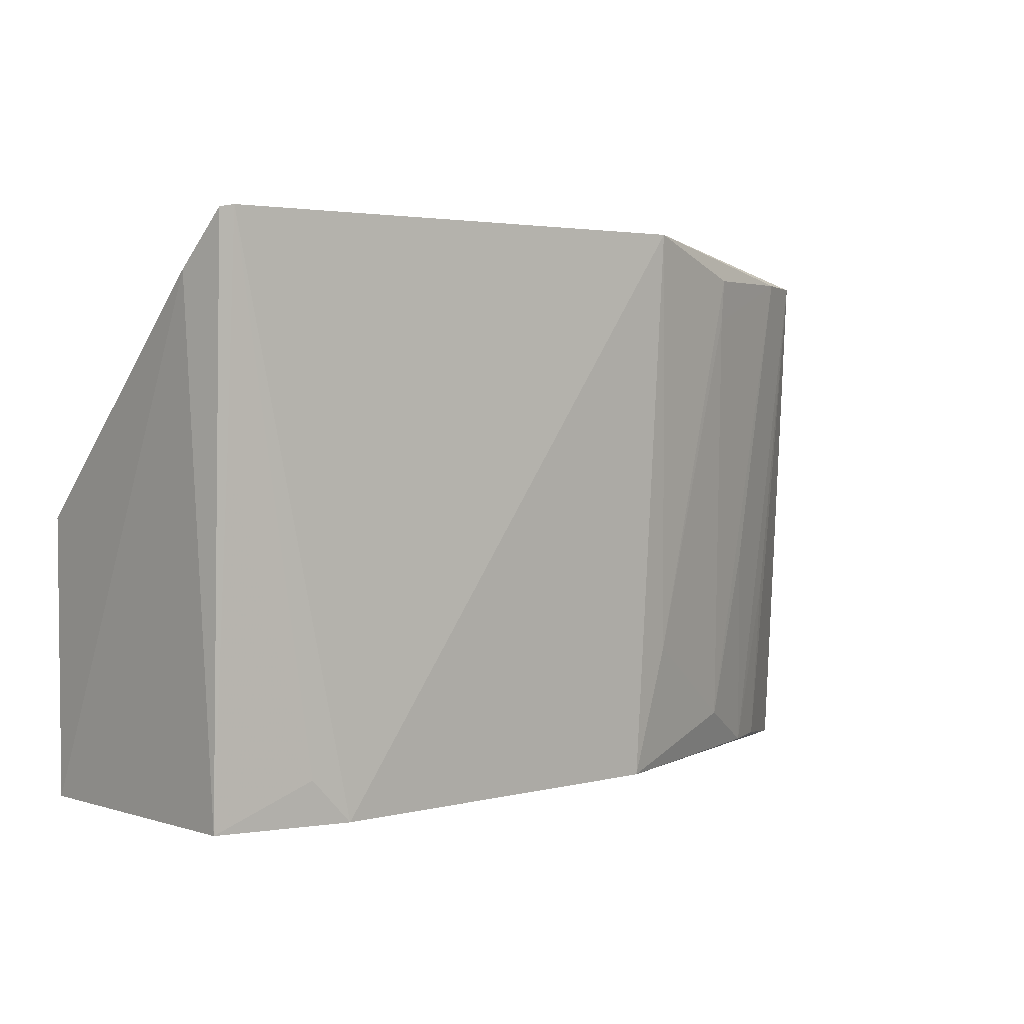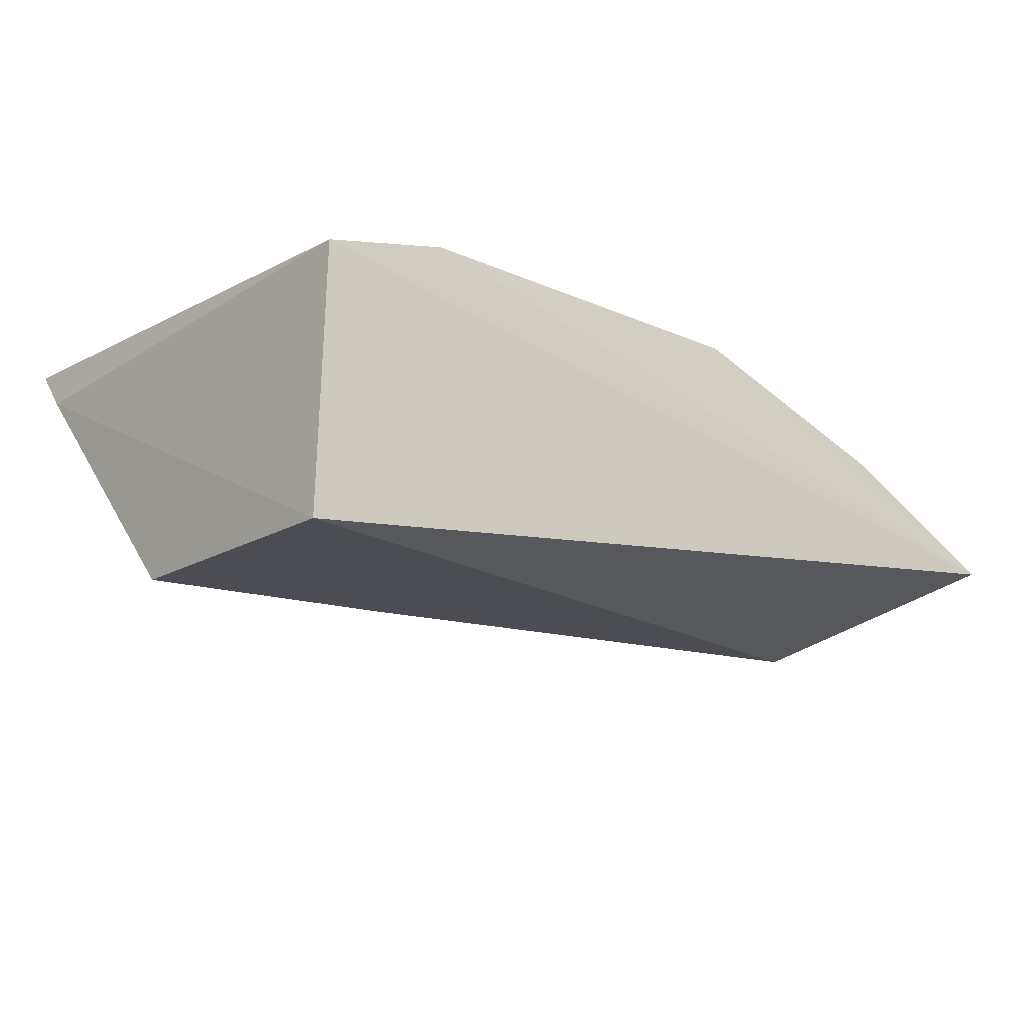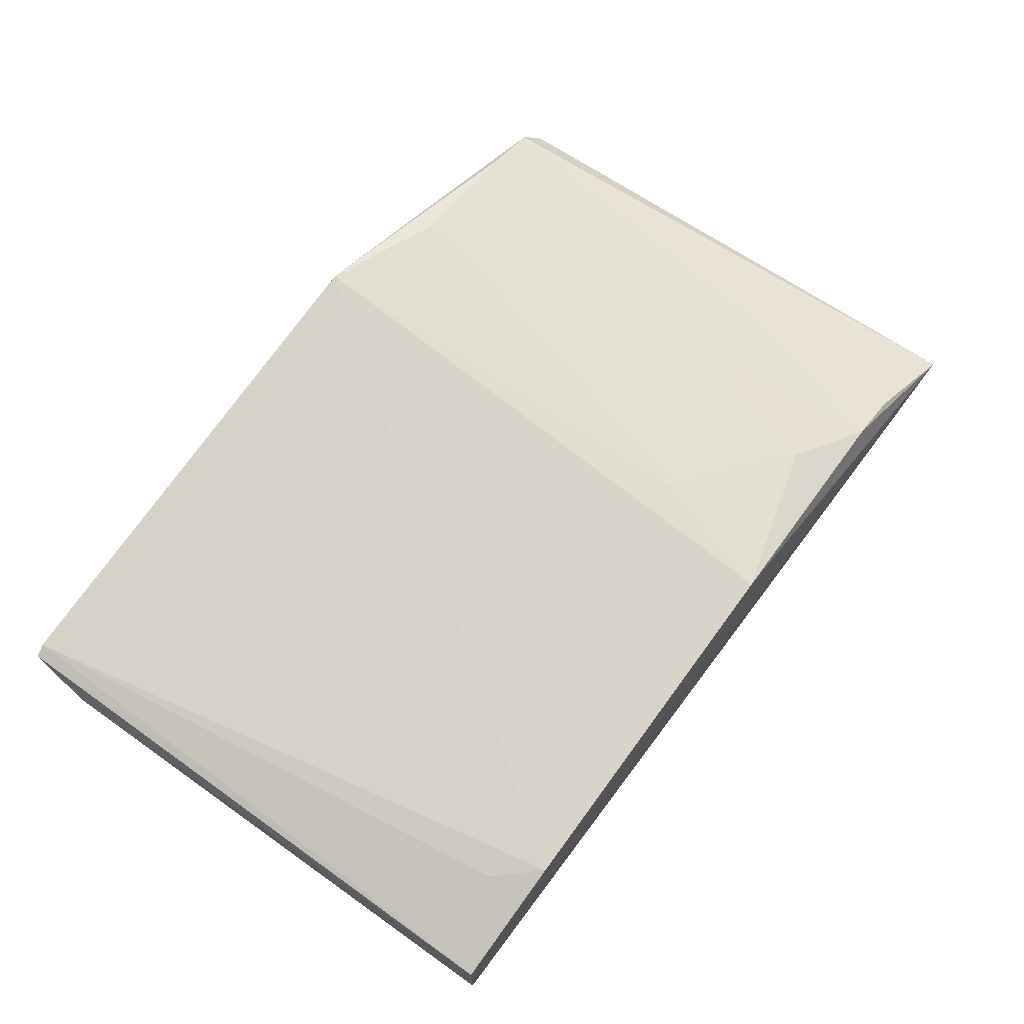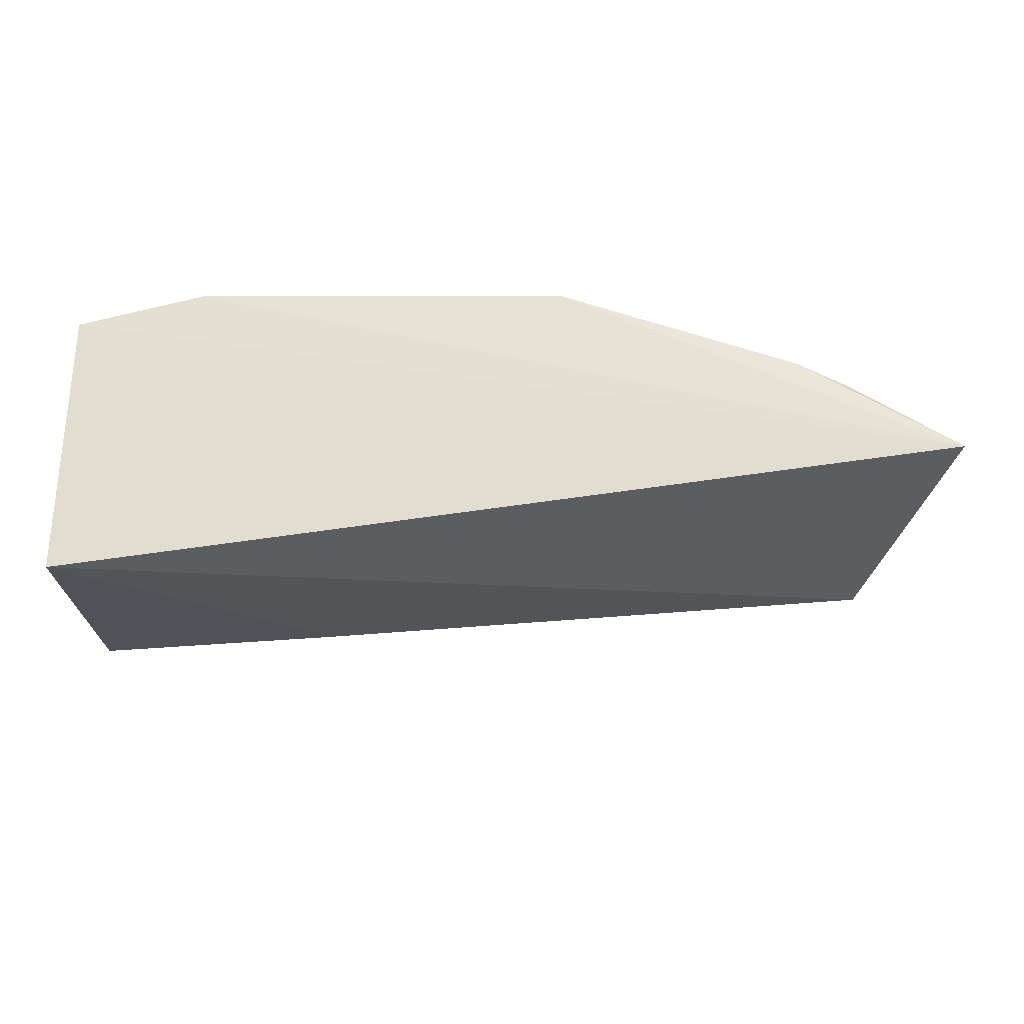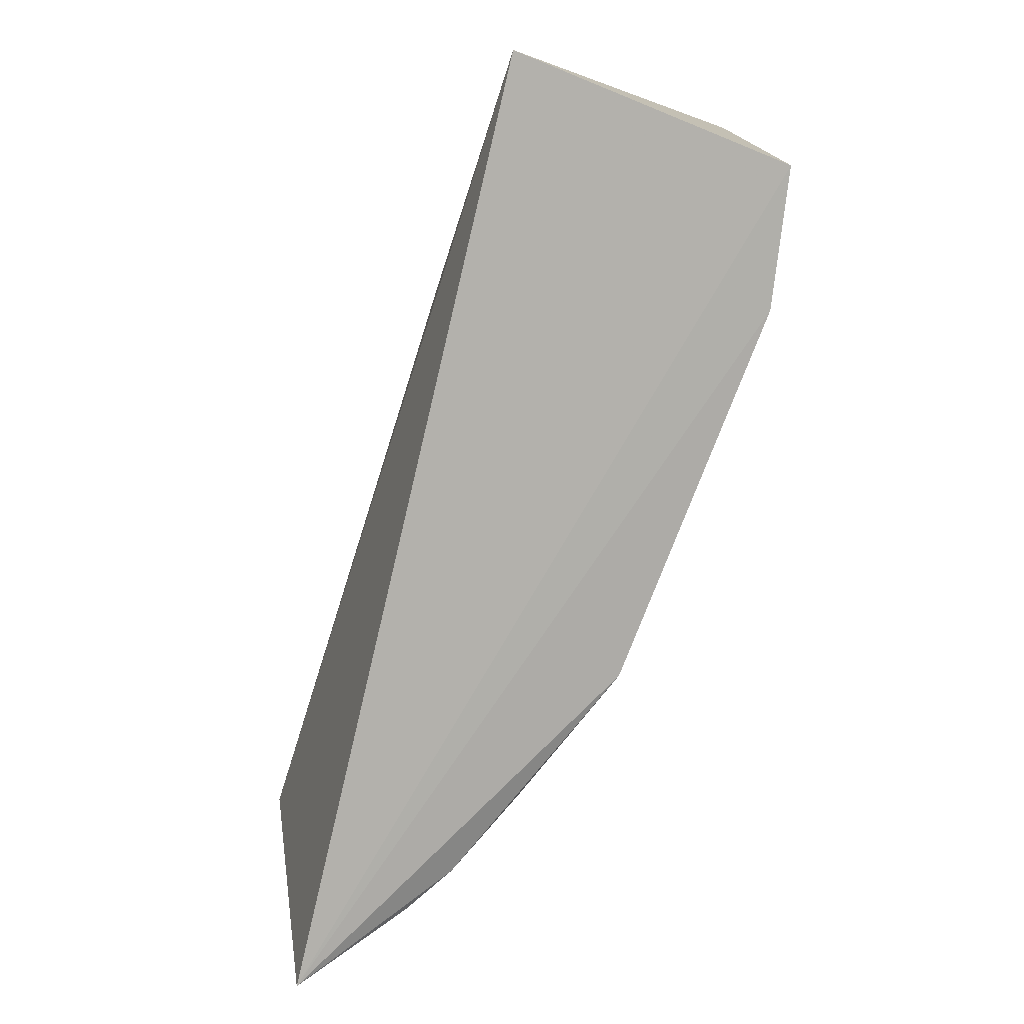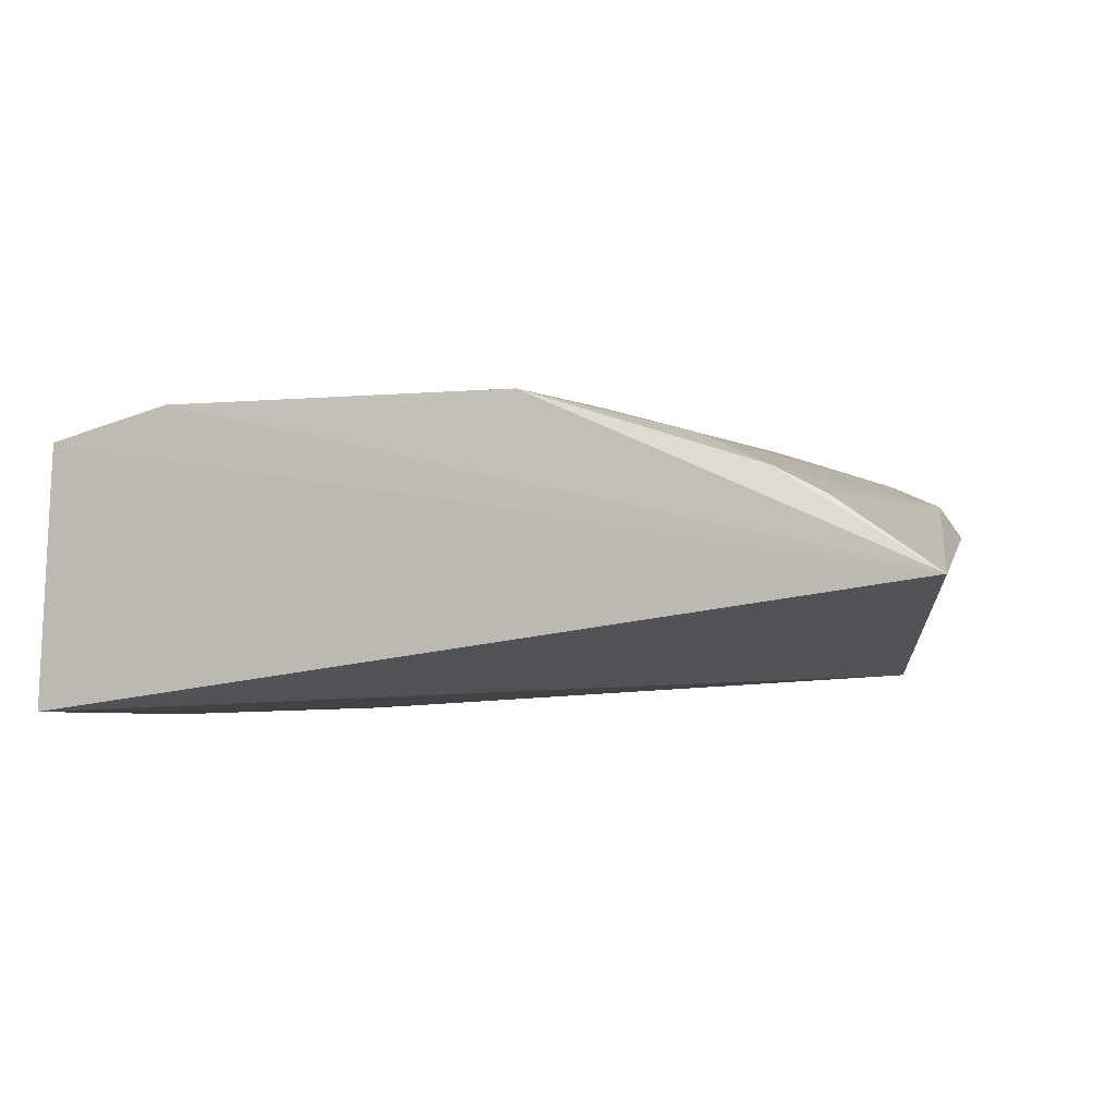
<metadata>
{"format":"obj","ext":"obj","renderer":"f3d","projection":"perspective","resolution":1024,"background":"white","views":[{"elev":3.0,"azim":139.9,"up":"+Z"},{"elev":-17.6,"azim":140.6,"up":"+Y"},{"elev":75.7,"azim":126.4,"up":"+Y"},{"elev":-22.2,"azim":-177.7,"up":"+Y"},{"elev":-78.1,"azim":69.9,"up":"+Z"},{"elev":-5.6,"azim":-159.5,"up":"+Y"}]}
</metadata>
<code>
v 0.0341 0.08711 0.139
v 0.0363 0.08158 0.1332
v 0.03448 0.08333 0.07985
v -0.06006 0.06623 0.07808
v -0.05206 0.07534 0.134
v 0.03545 0.05488 0.07962
v 0.03543 0.08666 0.1388
v -0.01825 0.08581 0.0799
v -0.05108 0.05837 0.103
v 0.03414 0.08572 0.1163
v 0.03574 0.05526 0.1089
v -0.01877 0.08928 0.1389
v 0.02098 0.08655 0.07988
v -0.04357 0.07709 0.08009
v 0.00877 0.05569 0.1059
v -0.01913 0.08667 0.1388
v 0.02506 0.08609 0.08442
v -0.04954 0.07908 0.1345
v -0.04907 0.07409 0.07997
v -0.03141 0.0861 0.1345
v -0.04793 0.07653 0.09837
v -0.04403 0.08167 0.1347
v -0.02225 0.08587 0.09361
v -0.03515 0.08125 0.08461
v -0.03958 0.08095 0.1028
v -0.03131 0.08583 0.13
f 6 3 2
f 6 4 3
f 7 2 3
f 7 1 5
f 9 5 4
f 9 4 6
f 10 7 3
f 10 1 7
f 11 7 5
f 11 2 7
f 11 5 9
f 11 6 2
f 13 3 4
f 13 4 8
f 13 12 1
f 13 8 12
f 14 8 4
f 15 11 9
f 15 9 6
f 15 6 11
f 16 5 1
f 16 1 12
f 17 10 3
f 17 3 13
f 17 13 1
f 17 1 10
f 18 4 5
f 18 16 12
f 18 5 16
f 19 14 4
f 19 4 18
f 21 19 18
f 21 18 14
f 21 14 19
f 22 18 12
f 22 12 20
f 23 20 12
f 23 12 8
f 24 23 8
f 24 8 14
f 25 24 14
f 25 22 24
f 25 14 18
f 25 18 22
f 26 20 23
f 26 23 24
f 26 24 22
f 26 22 20

</code>
